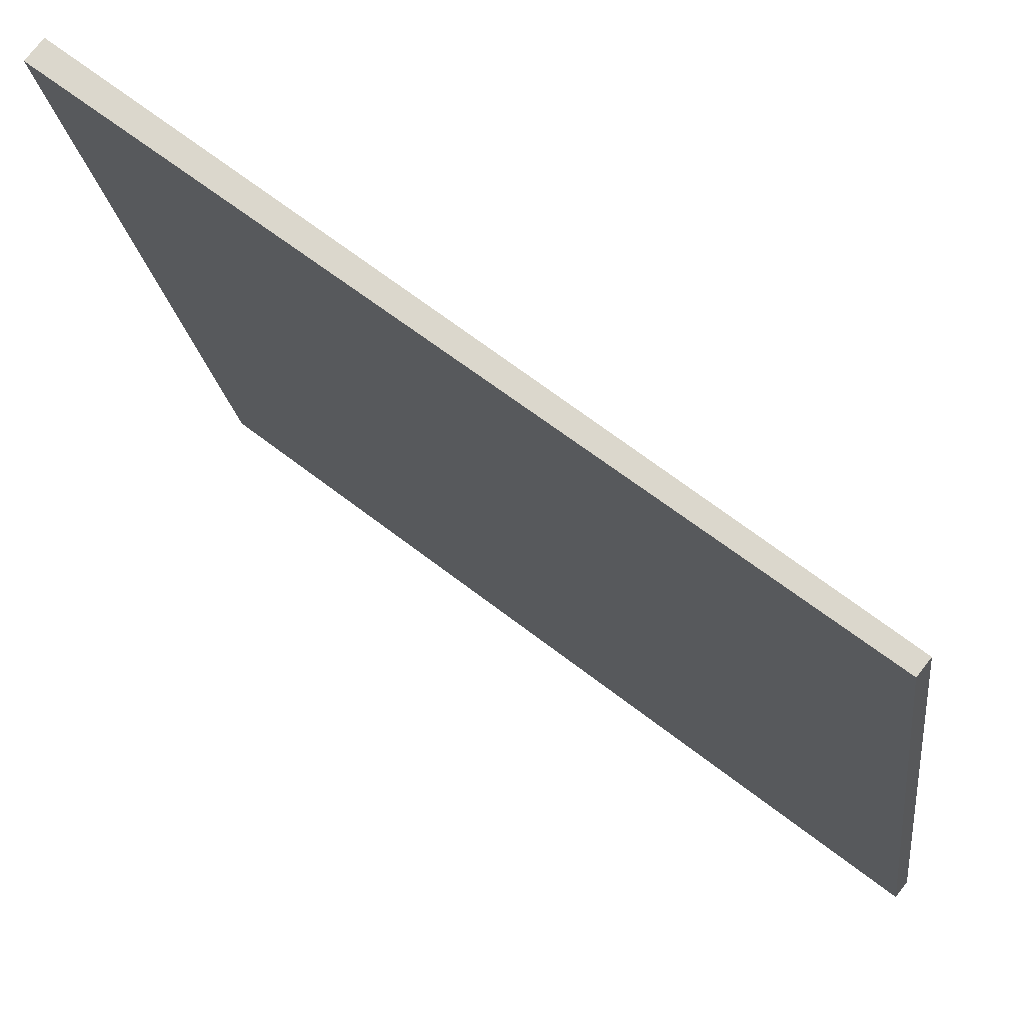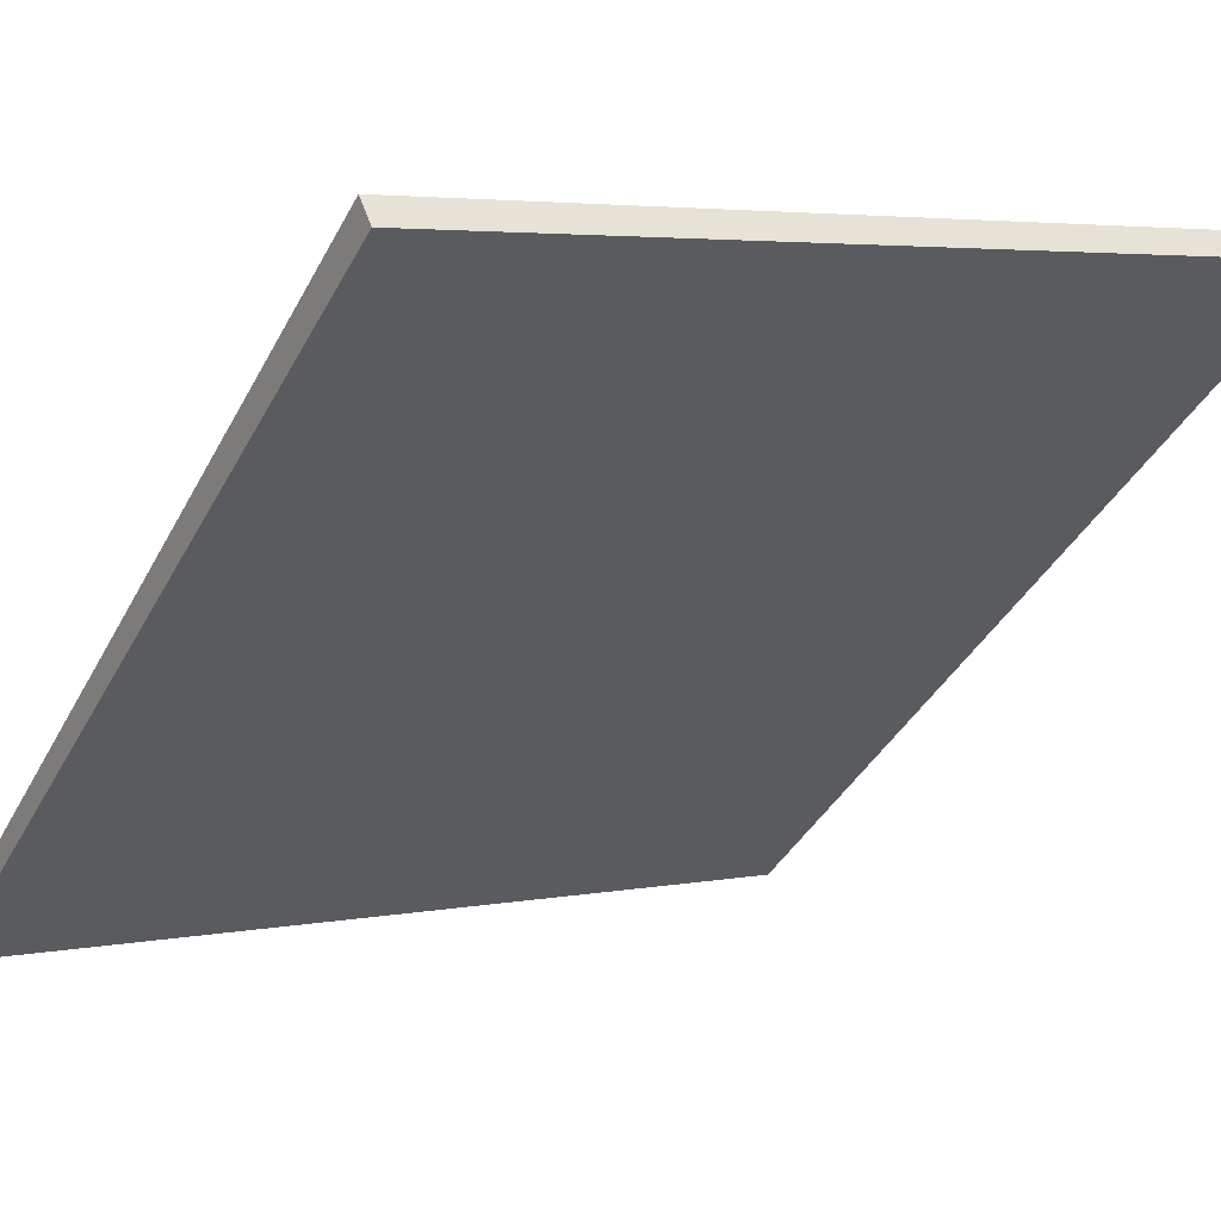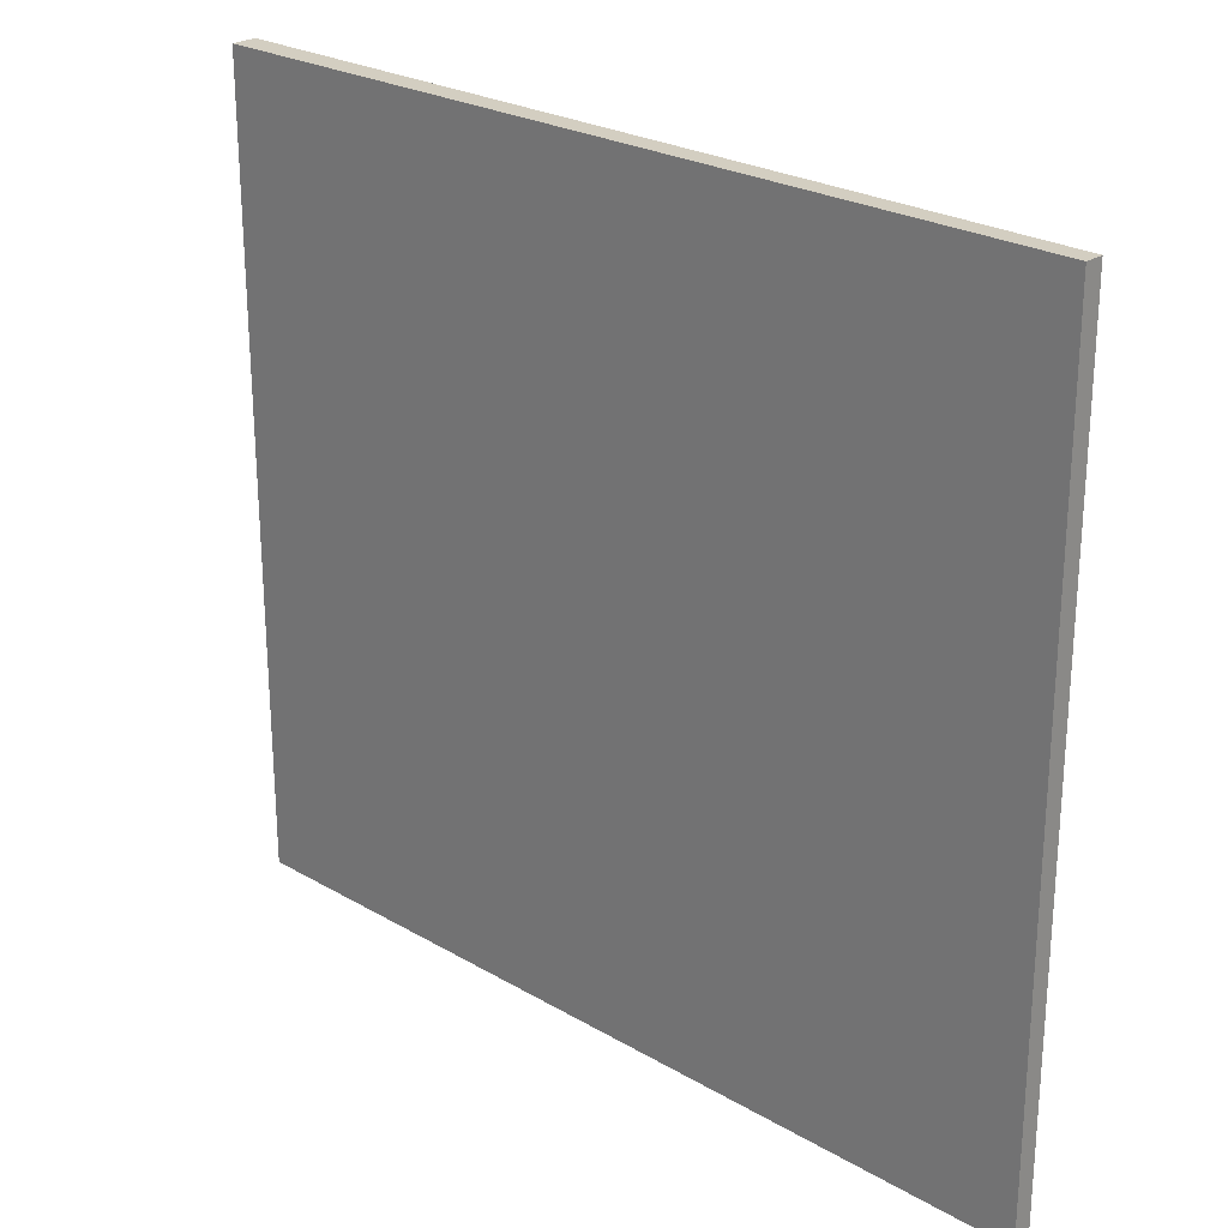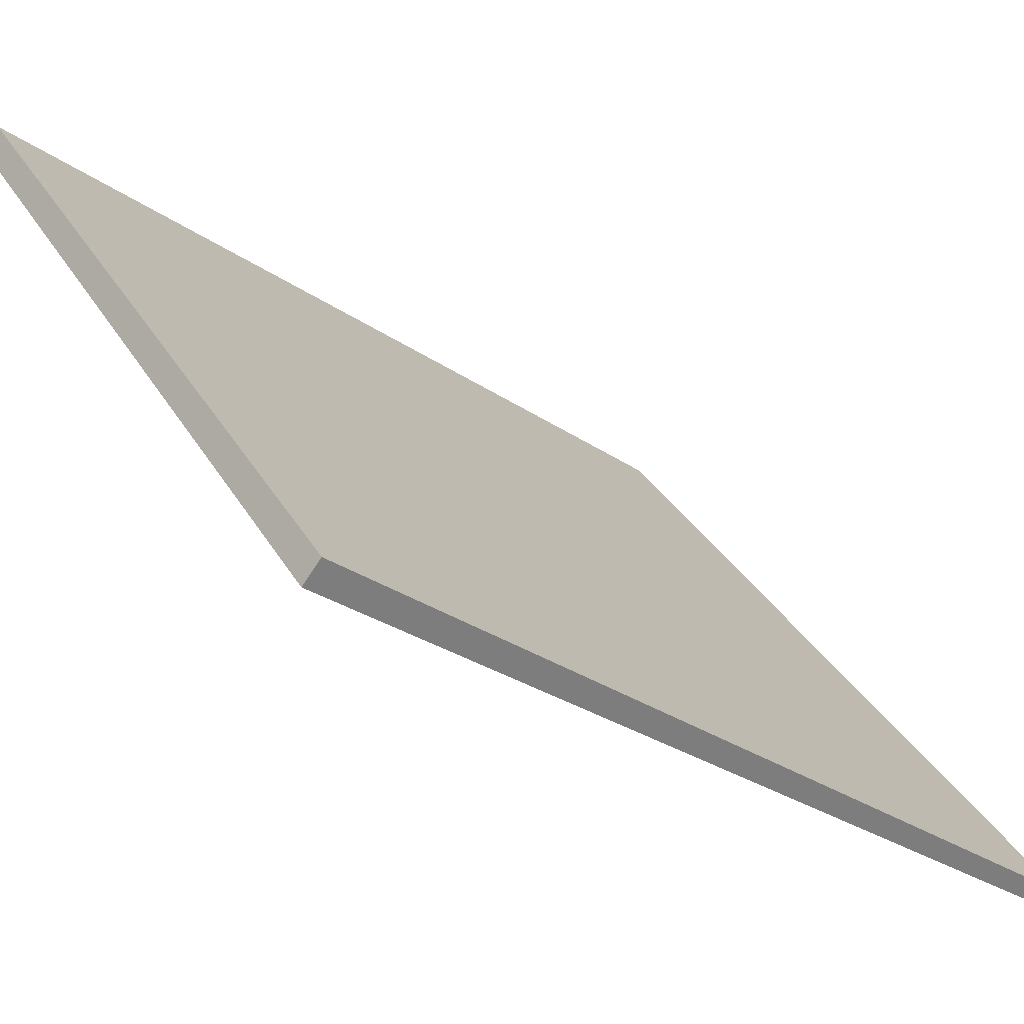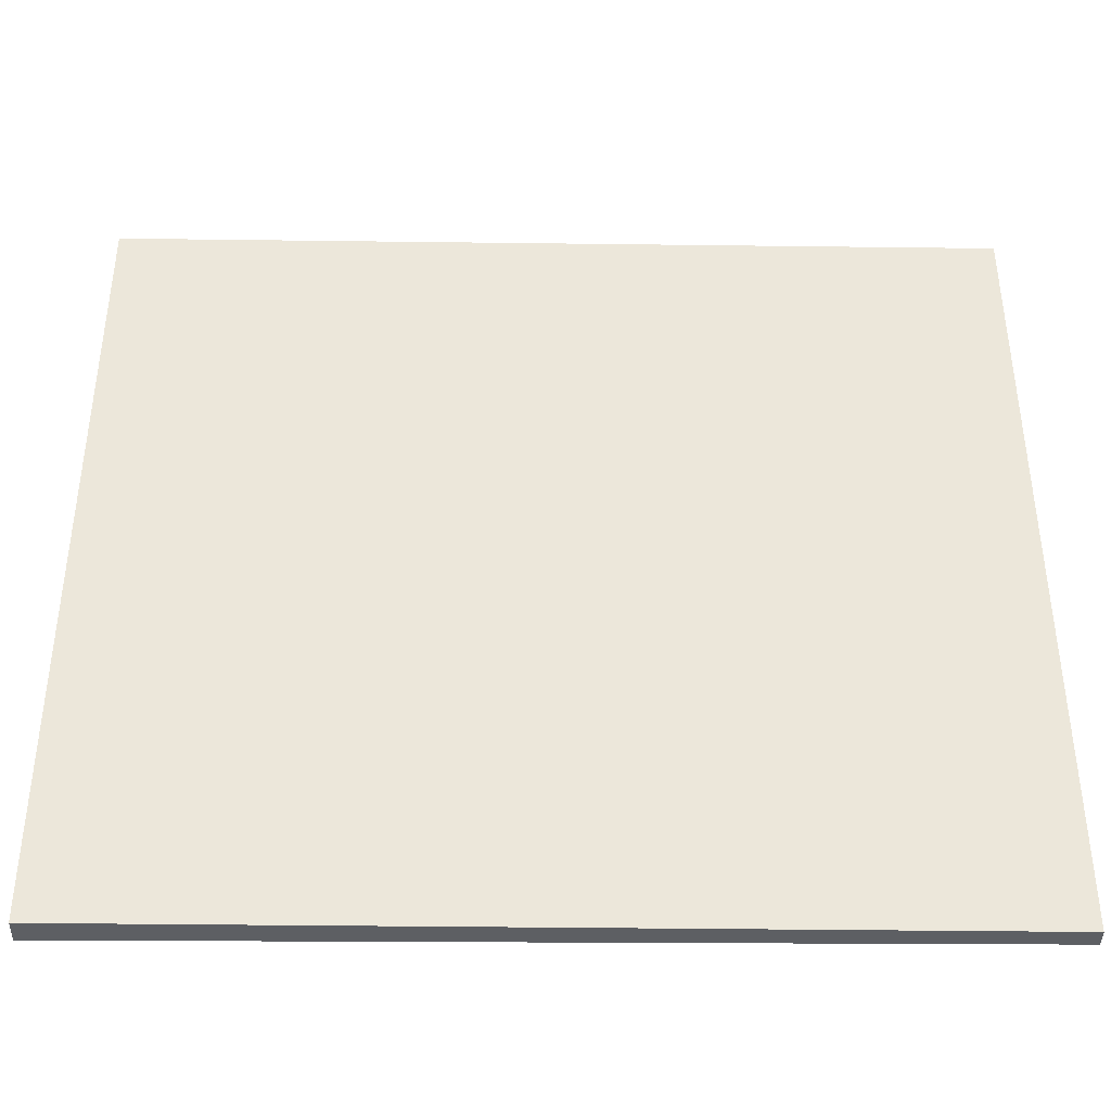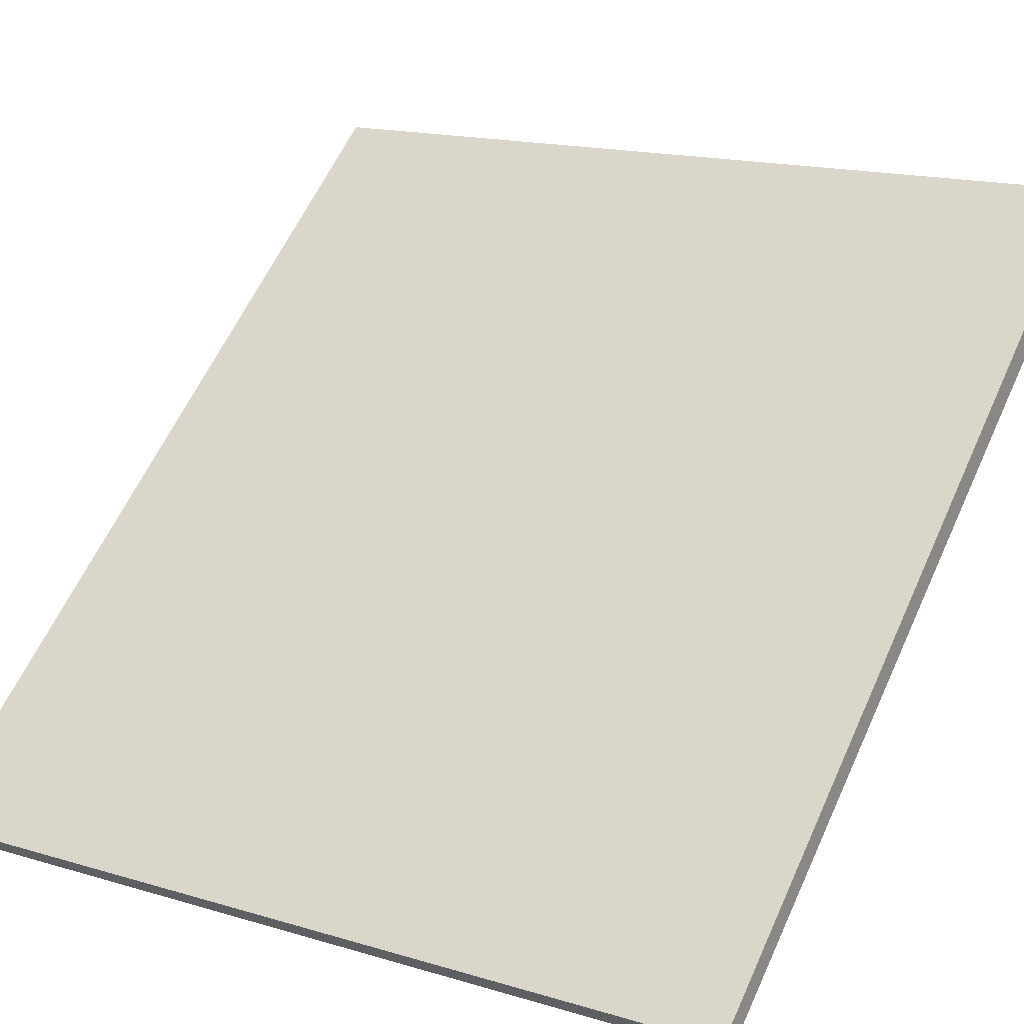
<metadata>
{"format":"obj","ext":"obj","renderer":"f3d","projection":"perspective","resolution":1024,"background":"white","views":[{"elev":-19.7,"azim":-173.0,"up":"+Z"},{"elev":4.0,"azim":56.4,"up":"+Z"},{"elev":24.9,"azim":-174.9,"up":"+Y"},{"elev":32.2,"azim":154.6,"up":"+Z"},{"elev":-40.4,"azim":140.8,"up":"+Y"},{"elev":16.2,"azim":-58.3,"up":"+Z"}]}
</metadata>
<code>
v  0 2.171 1.329e-16
v  1.895 2.171 1.432
v  0.032 2.171 -0.04
v  1.852 2.171 1.487
v  0.032 2.449e-18 -0.04
v  0 0 0
v  1.852 -9.105e-17 1.487
v  1.895 -8.768e-17 1.432
g defaultobject
f 1 2 3
f 2 1 4
f 5 1 3
f 1 5 6
f 6 4 1
f 4 6 7
f 7 2 4
f 2 7 8
f 8 3 2
f 3 8 5
f 5 7 6
f 7 5 8

</code>
